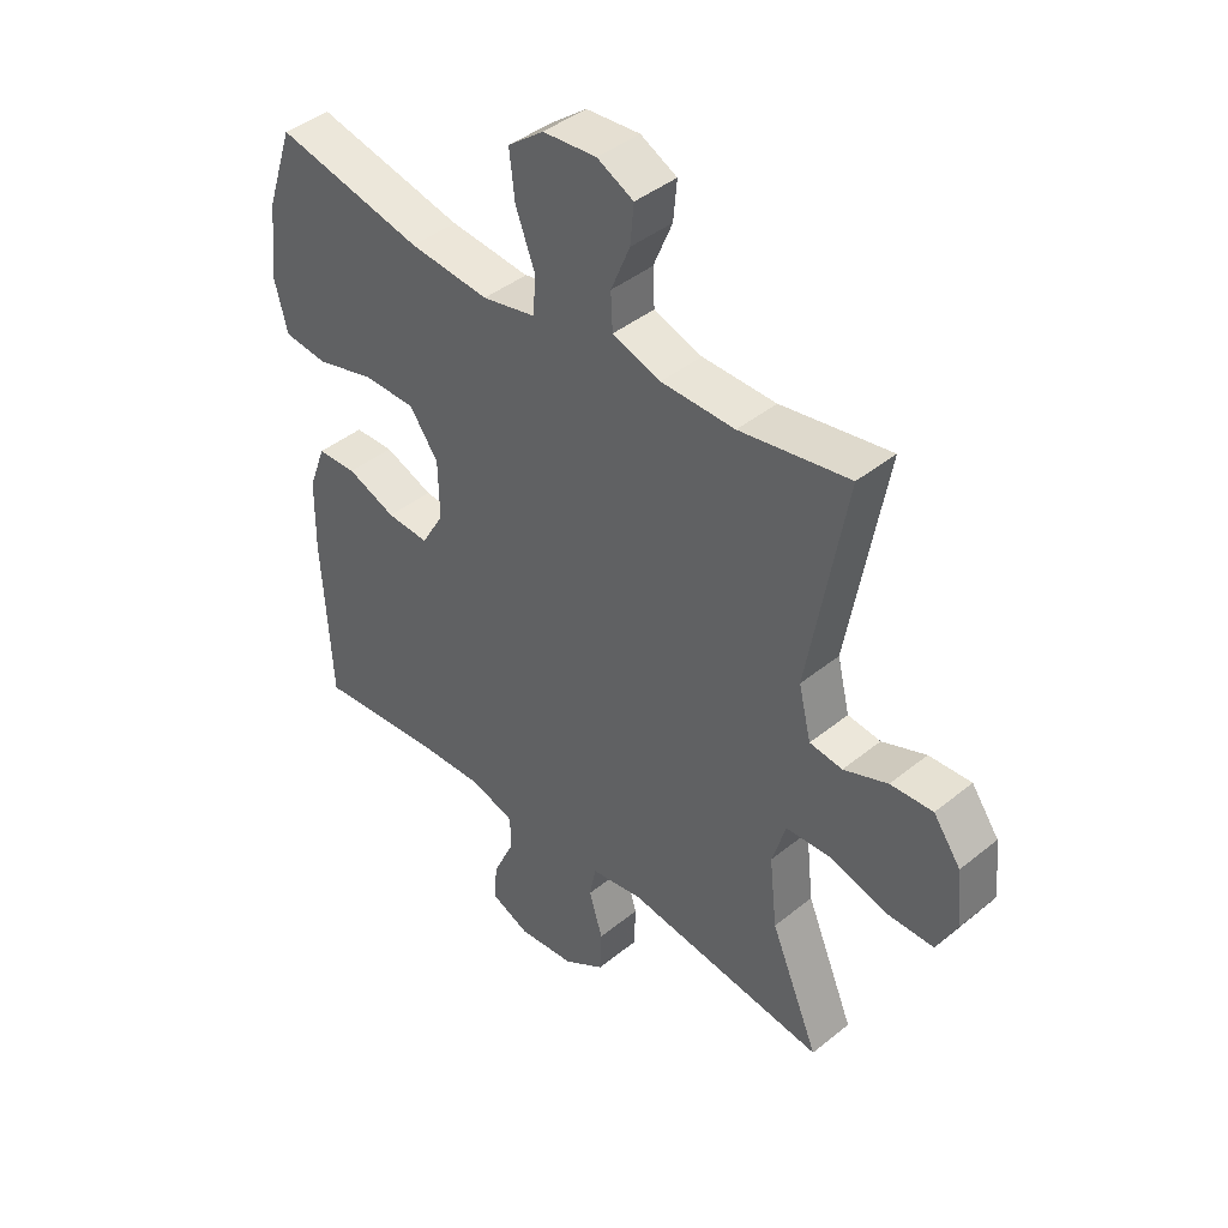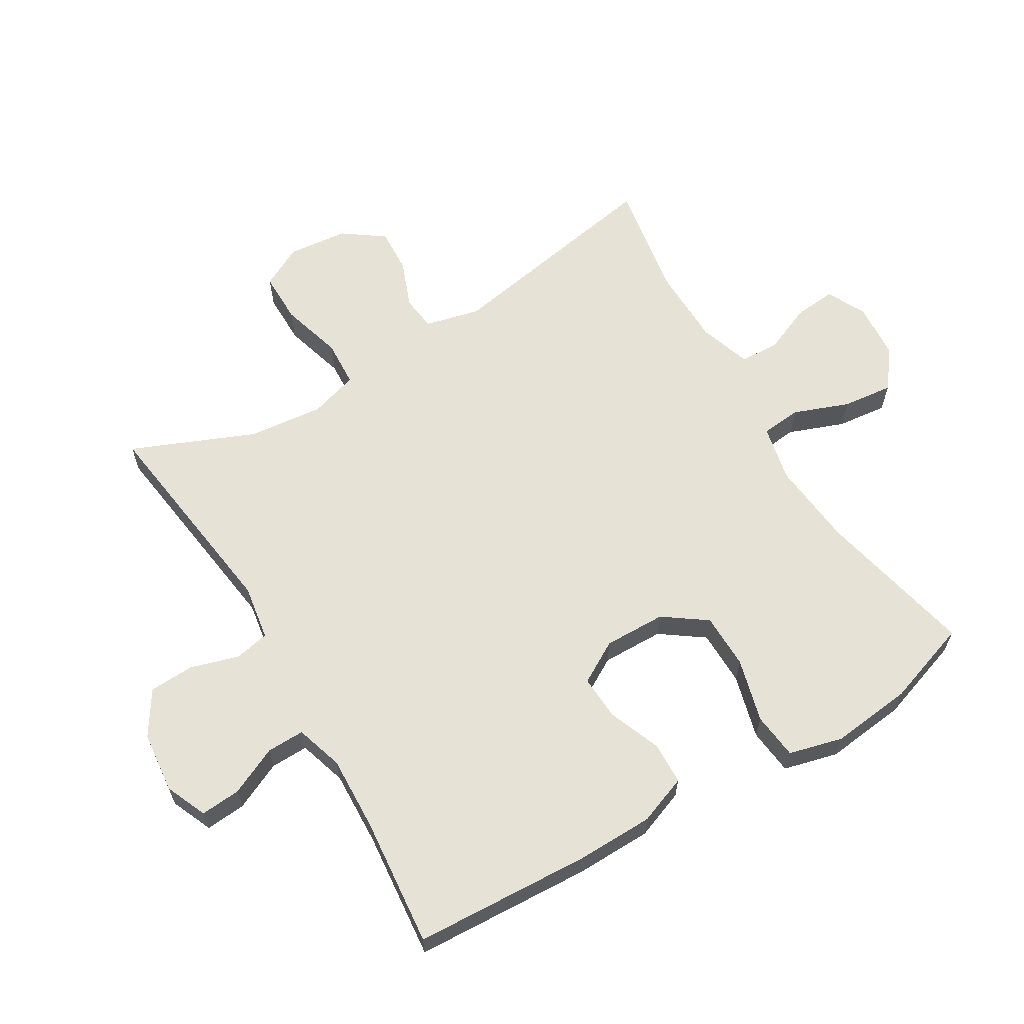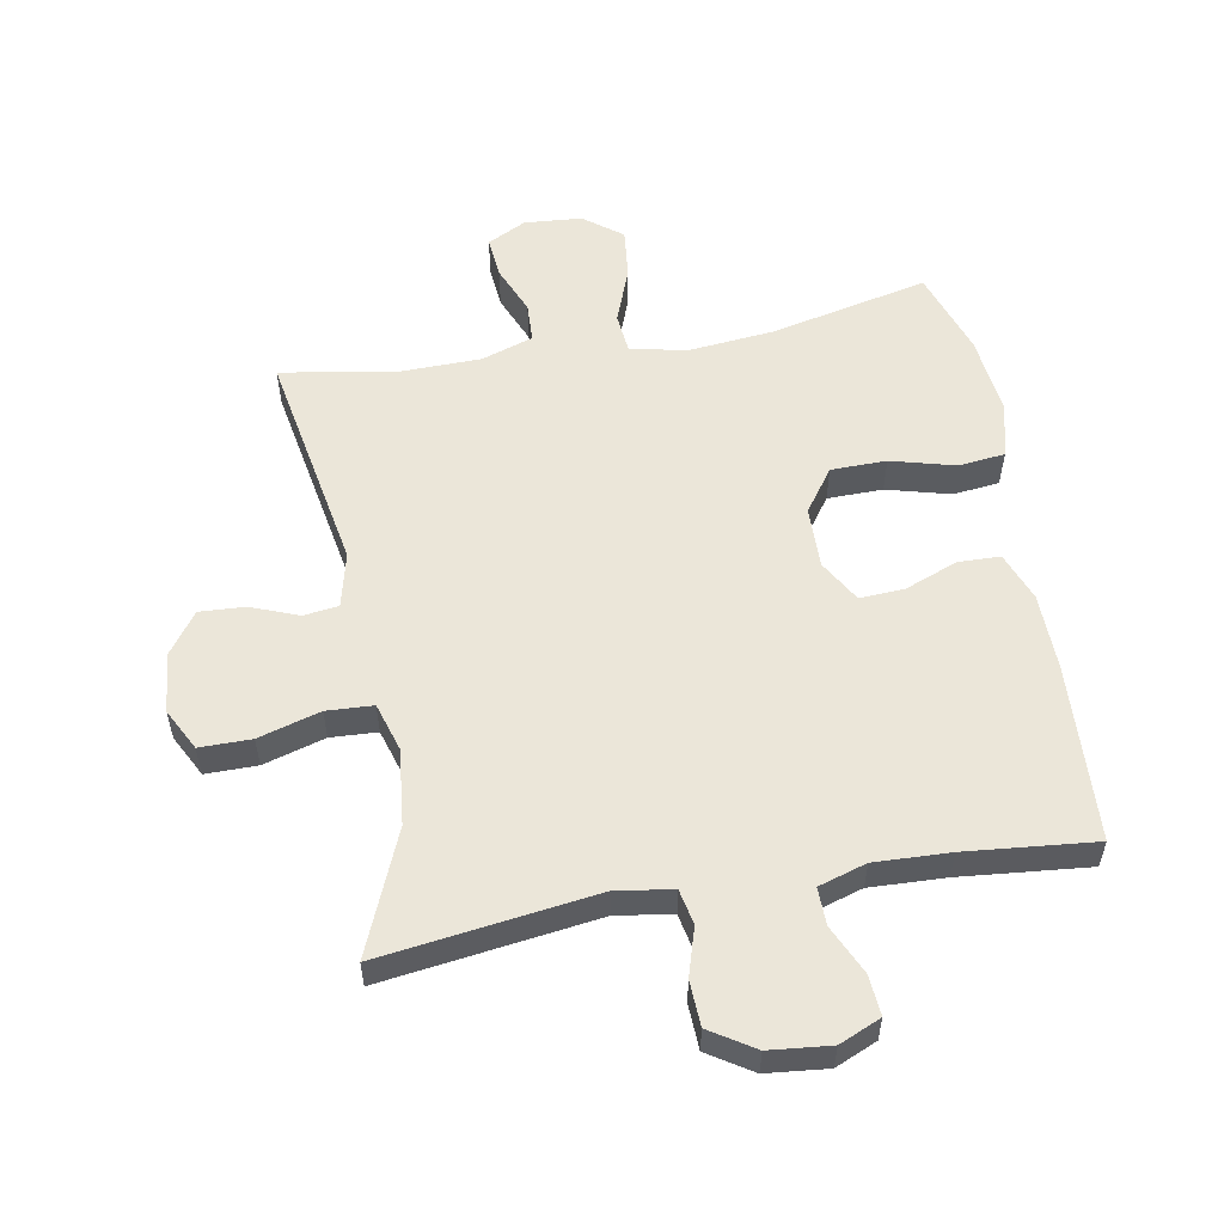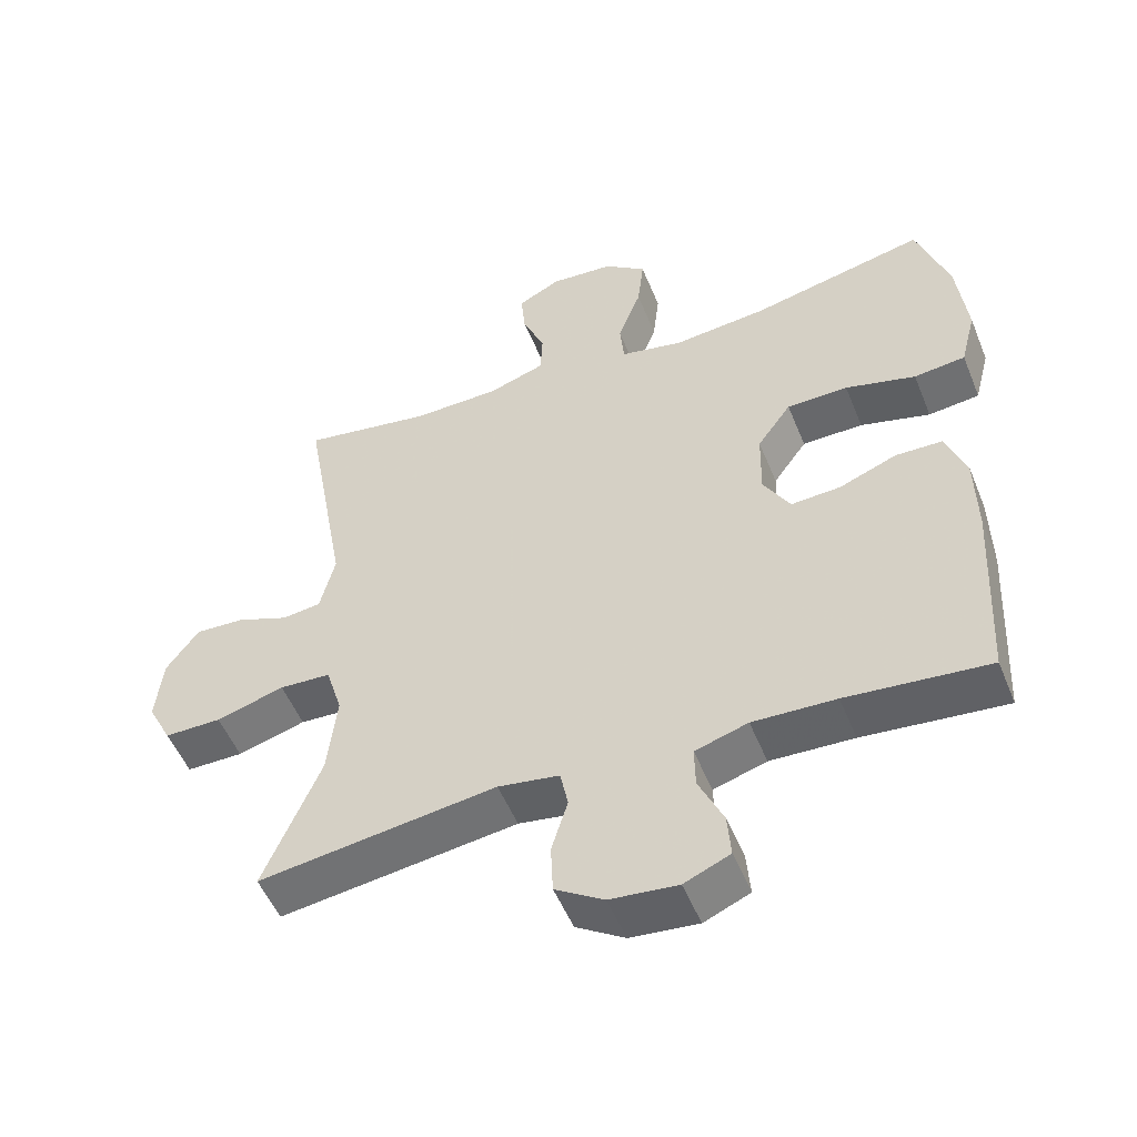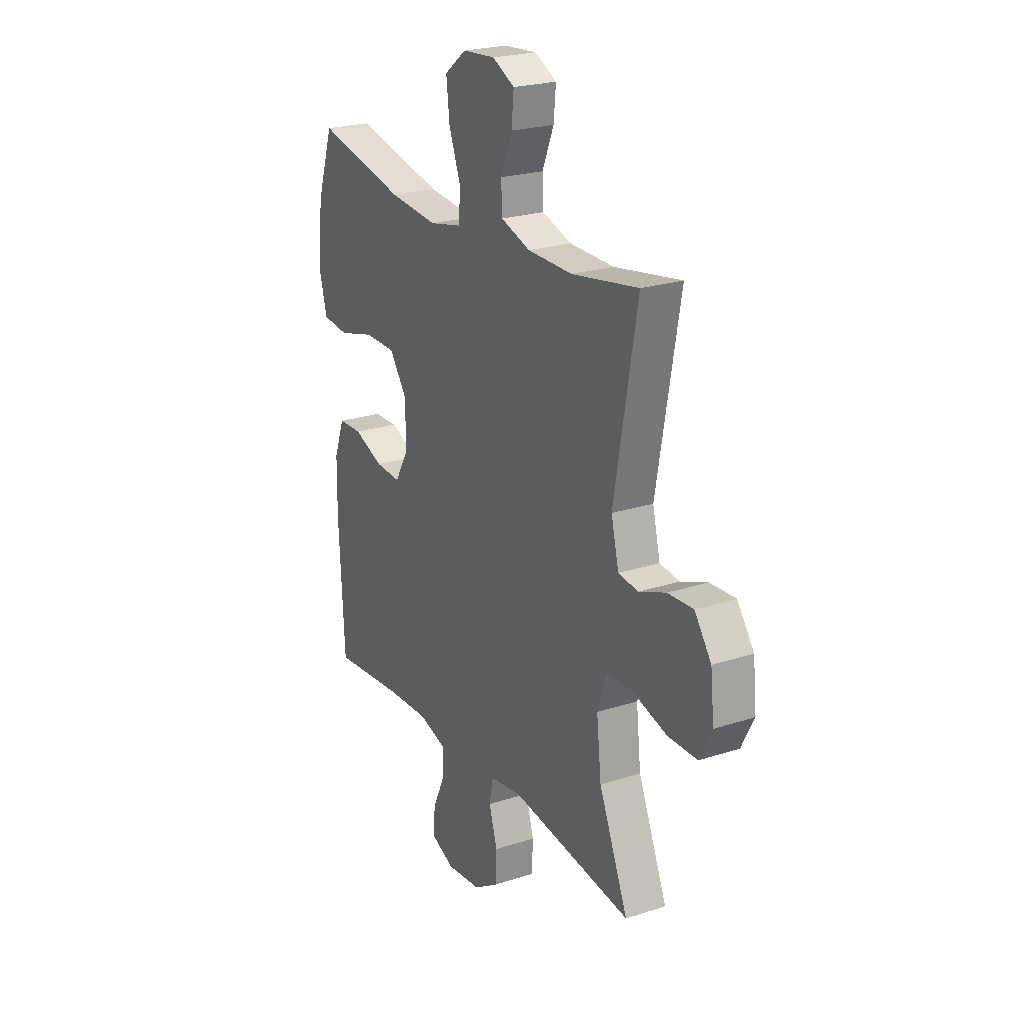
<metadata>
{"format":"obj","ext":"obj","renderer":"f3d","projection":"perspective","resolution":1024,"background":"white","views":[{"elev":42.1,"azim":45.8,"up":"+Z"},{"elev":62.9,"azim":-120.9,"up":"+Y"},{"elev":55.7,"azim":169.7,"up":"+Y"},{"elev":-52.2,"azim":-158.2,"up":"+Z"},{"elev":23.3,"azim":61.2,"up":"+Z"}]}
</metadata>
<code>
v -0.5 0.07 -0.5
v -0.515 0.07 -0.221
v -0.513 0.07 -0.101
v -0.484 0.07 -0.024
v -0.418 0.07 -0.022
v -0.336 0.07 -0.054
v -0.265 0.07 -0.058
v -0.227 0.07 0.008
v -0.229 0.07 0.105
v -0.277 0.07 0.172
v -0.364 0.07 0.173
v -0.464 0.07 0.146
v -0.537 0.07 0.154
v -0.559 0.07 0.239
v -0.545 0.07 0.366
v -0.5 0.07 0.5
v -0.252 0.07 0.445
v -0.118 0.07 0.432
v -0.029 0.07 0.451
v -0.023 0.07 0.514
v -0.056 0.07 0.601
v -0.065 0.07 0.68
v -0.005 0.07 0.726
v 0.085 0.07 0.733
v 0.146 0.07 0.702
v 0.14 0.07 0.637
v 0.108 0.07 0.56
v 0.111 0.07 0.498
v 0.192 0.07 0.471
v 0.316 0.07 0.469
v 0.5 0.07 0.5
v 0.437 0.07 0.146
v 0.458 0.07 0.06
v 0.513 0.07 0.053
v 0.587 0.07 0.082
v 0.658 0.07 0.086
v 0.704 0.07 0.022
v 0.714 0.07 -0.072
v 0.68 0.07 -0.138
v 0.599 0.07 -0.138
v 0.502 0.07 -0.11
v 0.429 0.07 -0.114
v 0.406 0.07 -0.19
v 0.419 0.07 -0.308
v 0.5 0.07 -0.5
v 0.162 0.07 -0.455
v 0.075 0.07 -0.469
v 0.064 0.07 -0.524
v 0.087 0.07 -0.599
v 0.084 0.07 -0.67
v 0.015 0.07 -0.714
v -0.081 0.07 -0.724
v -0.146 0.07 -0.696
v -0.141 0.07 -0.633
v -0.106 0.07 -0.557
v -0.105 0.07 -0.498
v -0.18 0.07 -0.475
v -0.298 0.07 -0.48
v -0.5 0 -0.5
v -0.515 0 -0.221
v -0.513 0 -0.101
v -0.484 0 -0.024
v -0.418 0 -0.022
v -0.336 0 -0.054
v -0.265 0 -0.058
v -0.227 0 0.008
v -0.229 0 0.105
v -0.277 0 0.172
v -0.364 0 0.173
v -0.464 0 0.146
v -0.537 0 0.154
v -0.559 0 0.239
v -0.545 0 0.366
v -0.5 0 0.5
v -0.252 0 0.445
v -0.118 0 0.432
v -0.029 0 0.451
v -0.023 0 0.514
v -0.056 0 0.601
v -0.065 0 0.68
v -0.005 0 0.726
v 0.085 0 0.733
v 0.146 0 0.702
v 0.14 0 0.637
v 0.108 0 0.56
v 0.111 0 0.498
v 0.192 0 0.471
v 0.316 0 0.469
v 0.5 0 0.5
v 0.437 0 0.146
v 0.458 0 0.06
v 0.513 0 0.053
v 0.587 0 0.082
v 0.658 0 0.086
v 0.704 0 0.022
v 0.714 0 -0.072
v 0.68 0 -0.138
v 0.599 0 -0.138
v 0.502 0 -0.11
v 0.429 0 -0.114
v 0.406 0 -0.19
v 0.419 0 -0.308
v 0.5 0 -0.5
v 0.162 0 -0.455
v 0.075 0 -0.469
v 0.064 0 -0.524
v 0.087 0 -0.599
v 0.084 0 -0.67
v 0.015 0 -0.714
v -0.081 0 -0.724
v -0.146 0 -0.696
v -0.141 0 -0.633
v -0.106 0 -0.557
v -0.105 0 -0.498
v -0.18 0 -0.475
v -0.298 0 -0.48
f 52 53 54 55
f 52 55 56
f 51 52 56
f 48 49 50 51
f 47 48 51 56
f 44 45 46
f 43 44 46 47
f 42 43 47 56
f 38 39 40 41
f 38 41 42
f 37 38 42
f 34 35 36 37
f 33 34 37 42
f 32 33 42 56
f 30 31 32 56
f 24 25 26 27
f 24 27 28
f 23 24 28
f 20 21 22 23
f 20 23 28
f 19 20 28 29
f 14 15 16 17
f 14 17 18
f 11 12 13 14
f 10 11 14 18
f 9 10 18 19
f 3 4 5 6
f 3 6 7
f 58 1 2 3
f 57 58 3 7
f 8 9 19 29
f 29 30 56 57
f 7 8 29 57
f 113 112 111 110
f 114 113 110
f 114 110 109
f 109 108 107 106
f 114 109 106 105
f 104 103 102
f 105 104 102 101
f 114 105 101 100
f 99 98 97 96
f 100 99 96
f 100 96 95
f 95 94 93 92
f 100 95 92 91
f 114 100 91 90
f 114 90 89 88
f 85 84 83 82
f 86 85 82
f 86 82 81
f 81 80 79 78
f 86 81 78
f 87 86 78 77
f 75 74 73 72
f 76 75 72
f 72 71 70 69
f 76 72 69 68
f 77 76 68 67
f 64 63 62 61
f 65 64 61
f 61 60 59 116
f 65 61 116 115
f 87 77 67 66
f 115 114 88 87
f 115 87 66 65
f 1 59 60 2
f 2 60 61 3
f 3 61 62 4
f 4 62 63 5
f 5 63 64 6
f 6 64 65 7
f 7 65 66 8
f 8 66 67 9
f 9 67 68 10
f 10 68 69 11
f 11 69 70 12
f 12 70 71 13
f 13 71 72 14
f 14 72 73 15
f 15 73 74 16
f 16 74 75 17
f 17 75 76 18
f 18 76 77 19
f 19 77 78 20
f 20 78 79 21
f 21 79 80 22
f 22 80 81 23
f 23 81 82 24
f 24 82 83 25
f 25 83 84 26
f 26 84 85 27
f 27 85 86 28
f 28 86 87 29
f 29 87 88 30
f 30 88 89 31
f 31 89 90 32
f 32 90 91 33
f 33 91 92 34
f 34 92 93 35
f 35 93 94 36
f 36 94 95 37
f 37 95 96 38
f 38 96 97 39
f 39 97 98 40
f 40 98 99 41
f 41 99 100 42
f 42 100 101 43
f 43 101 102 44
f 44 102 103 45
f 45 103 104 46
f 46 104 105 47
f 47 105 106 48
f 48 106 107 49
f 49 107 108 50
f 50 108 109 51
f 51 109 110 52
f 52 110 111 53
f 53 111 112 54
f 54 112 113 55
f 55 113 114 56
f 56 114 115 57
f 57 115 116 58
f 58 116 59 1

</code>
